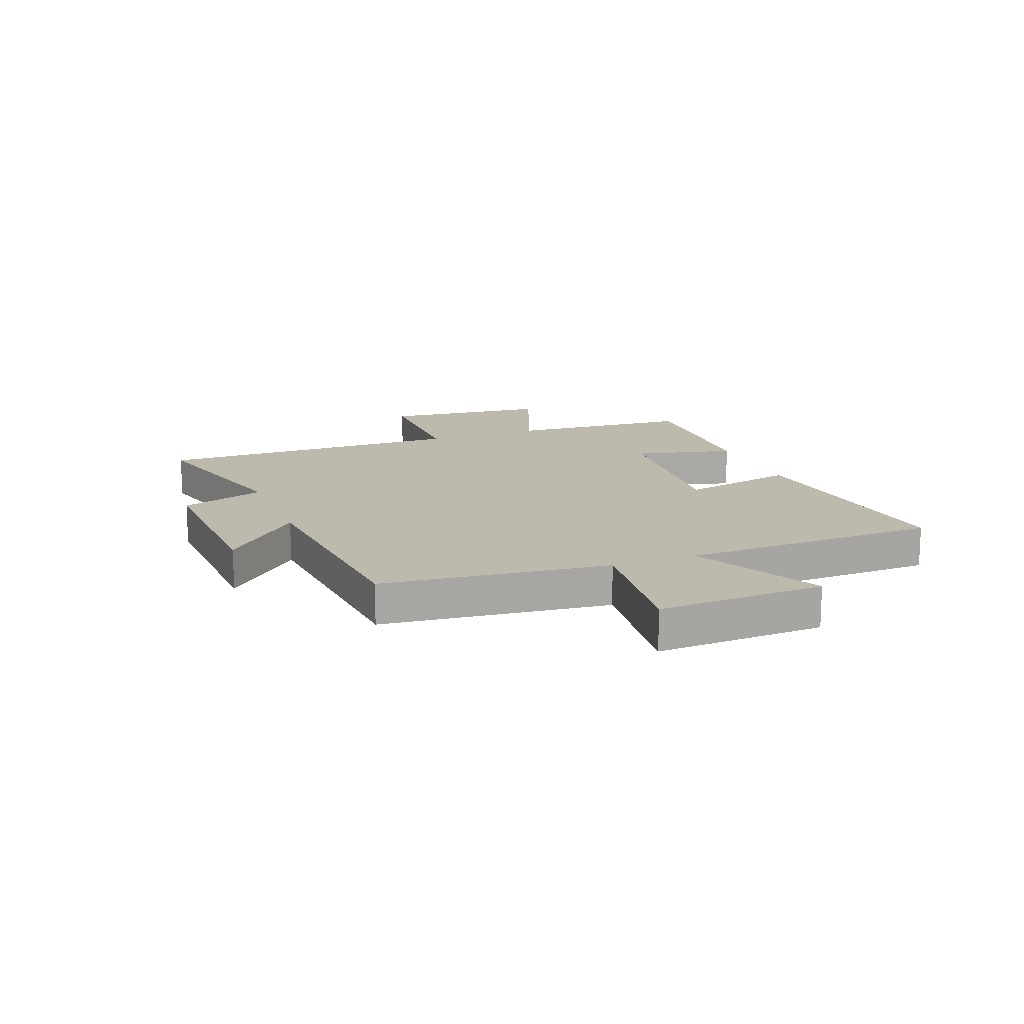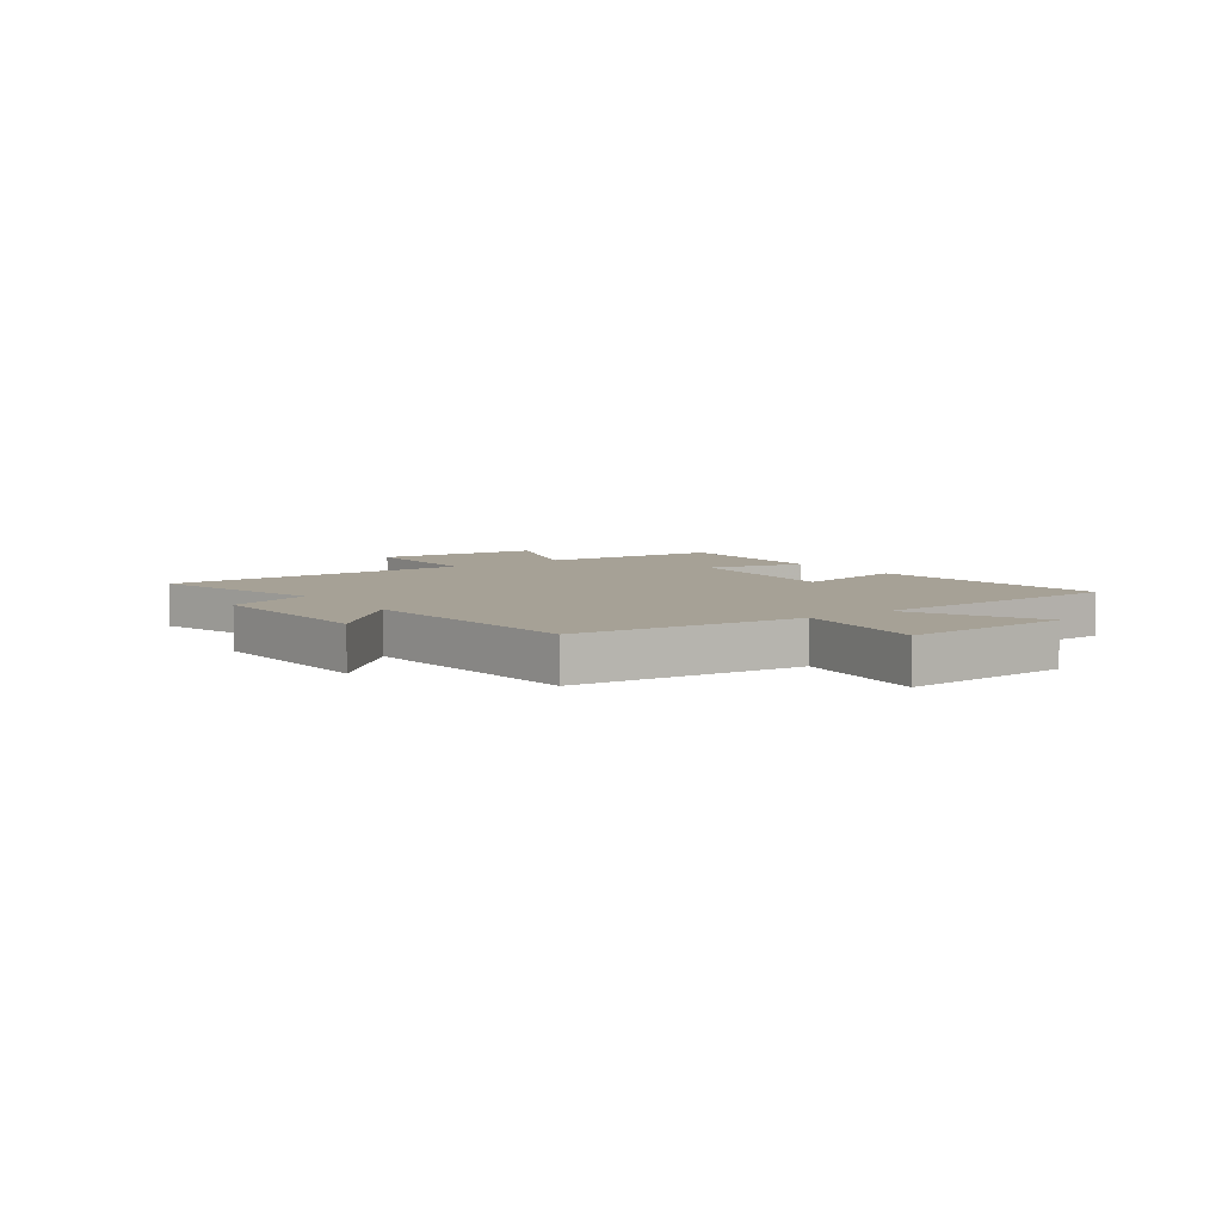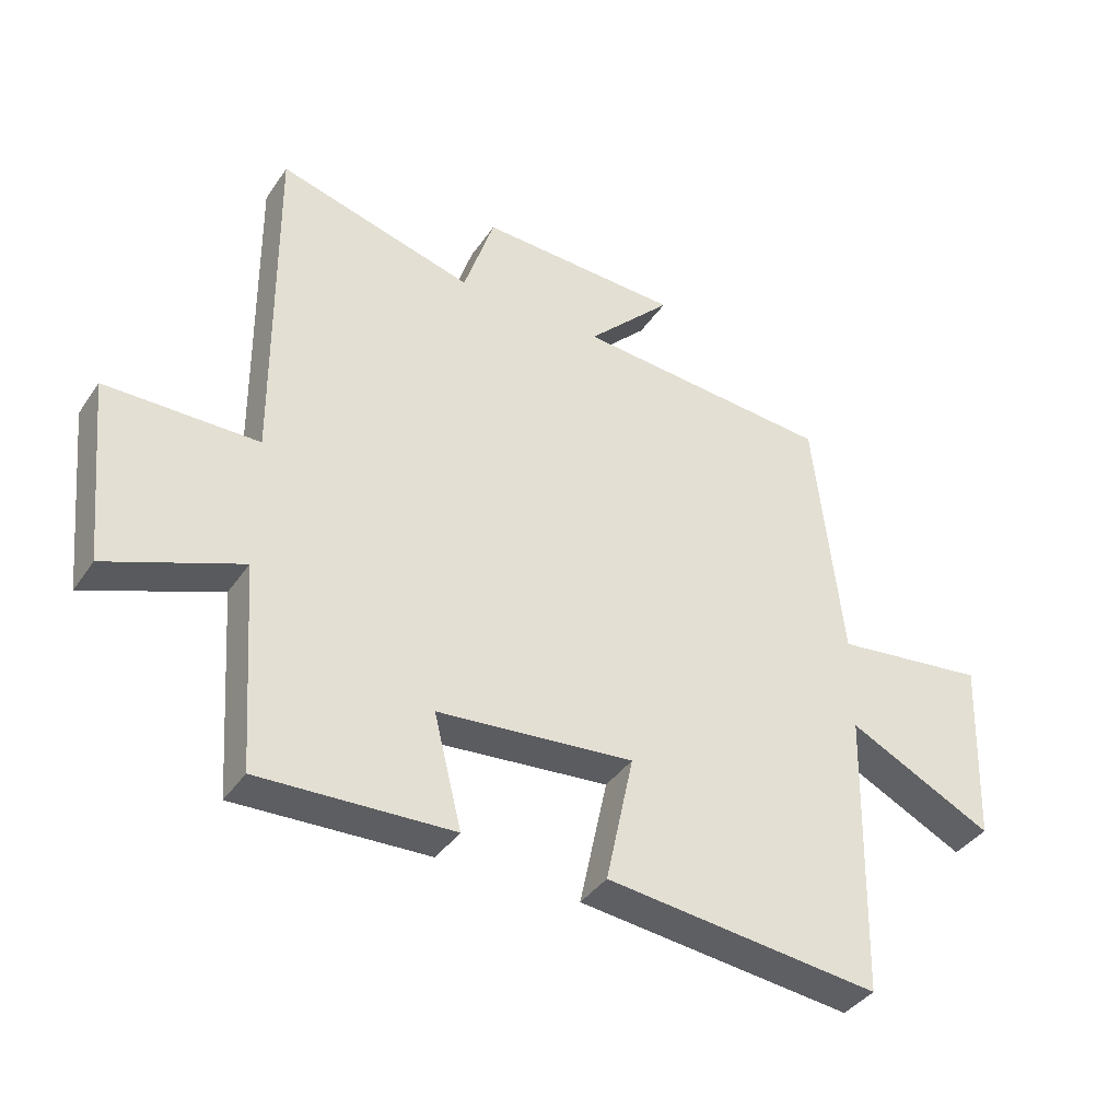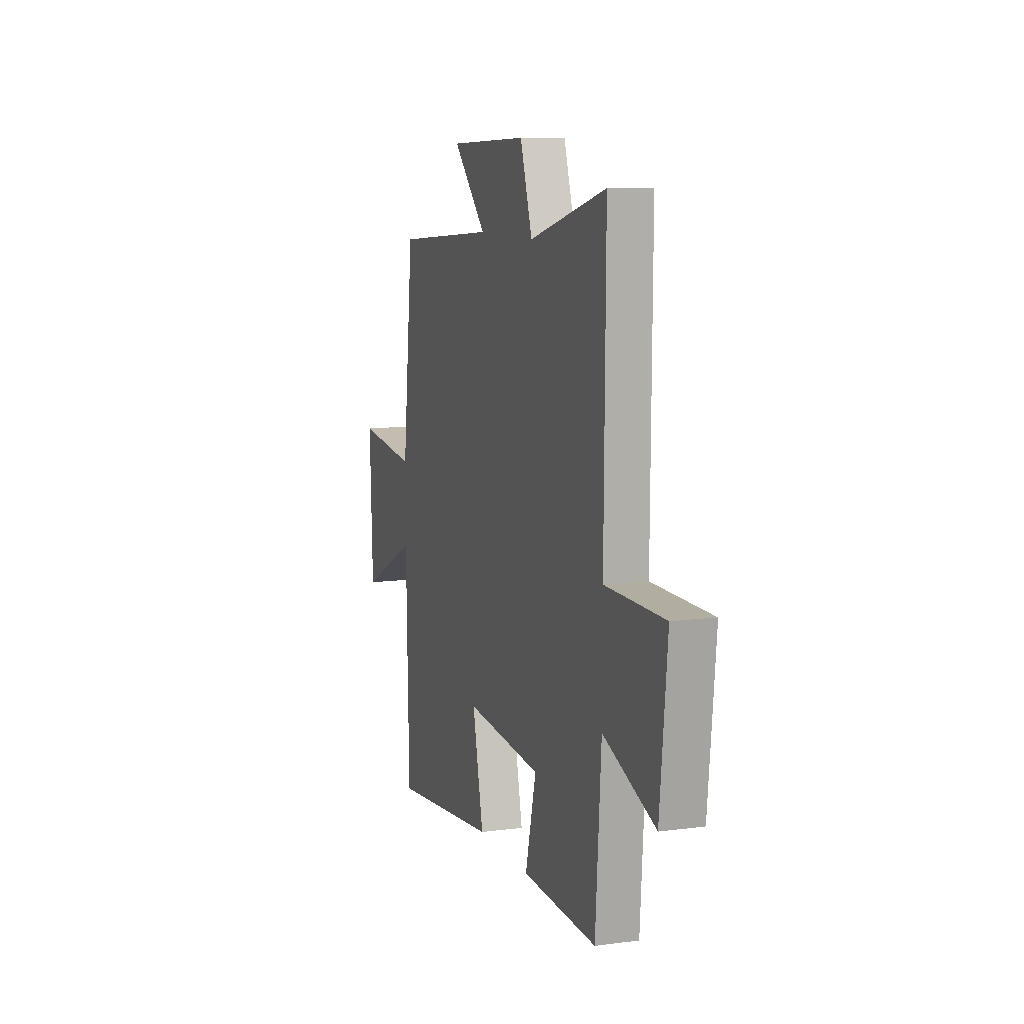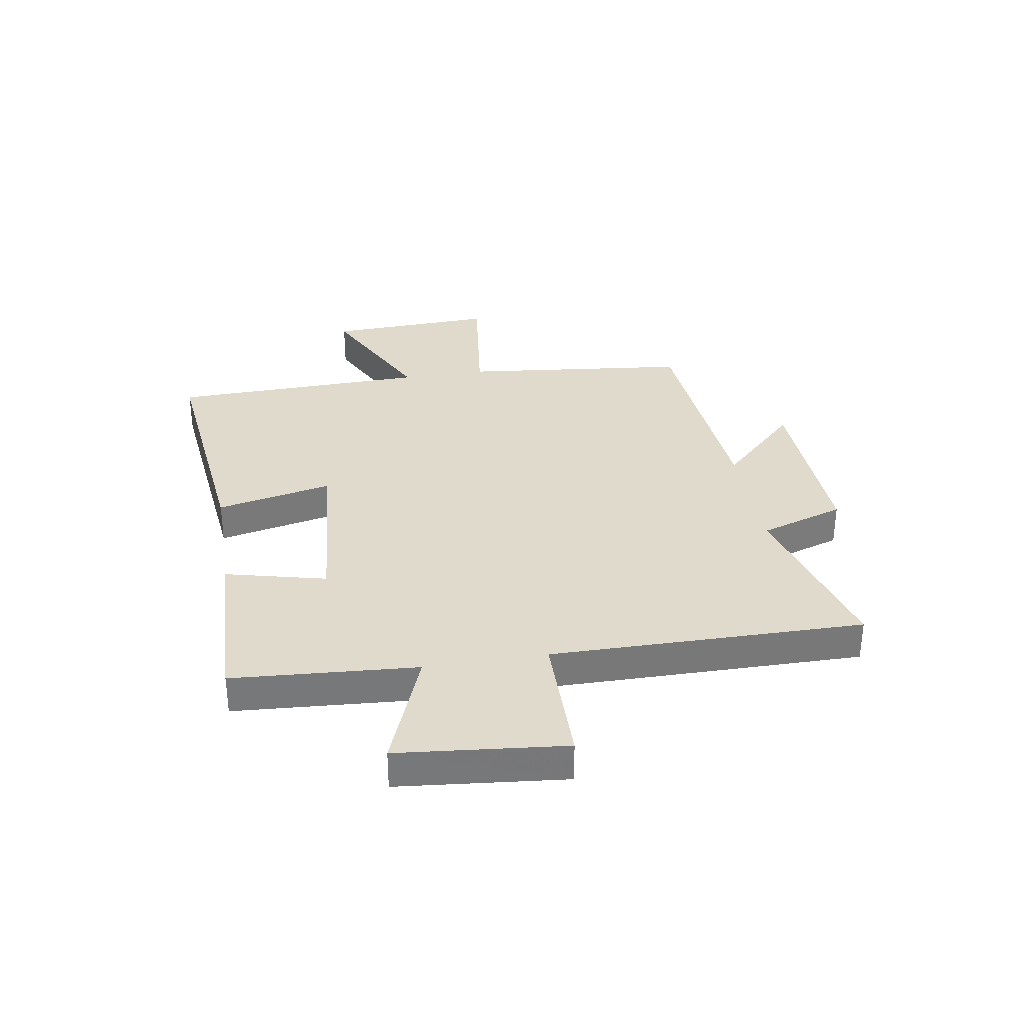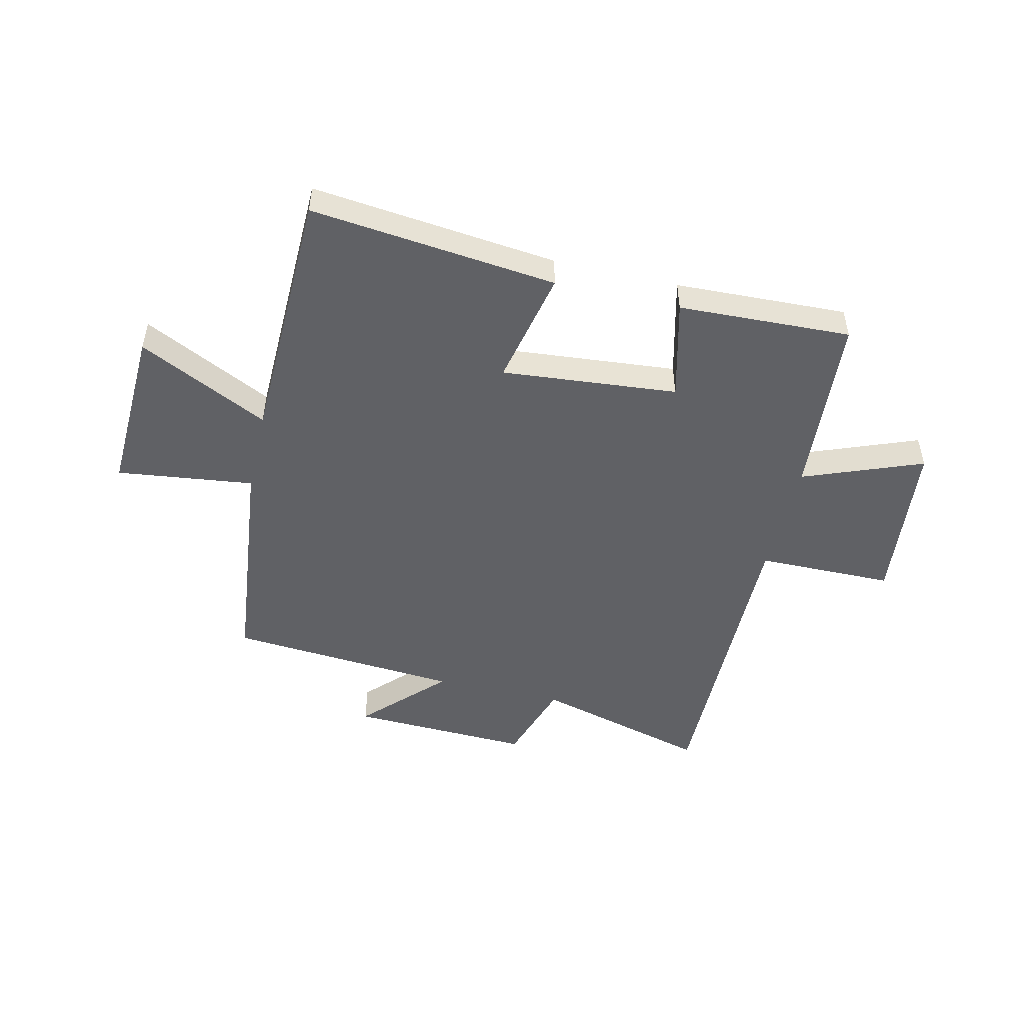
<metadata>
{"format":"obj","ext":"obj","renderer":"f3d","projection":"perspective","resolution":1024,"background":"white","views":[{"elev":15.2,"azim":68.7,"up":"+Y"},{"elev":6.2,"azim":53.9,"up":"+Y"},{"elev":-38.8,"azim":-30.6,"up":"+Z"},{"elev":9.8,"azim":-108.8,"up":"+Z"},{"elev":33.0,"azim":-99.4,"up":"+Y"},{"elev":-49.5,"azim":166.9,"up":"+Y"}]}
</metadata>
<code>
v 0.489 0.07 -0.548
v 0.053 0.07 -0.5
v 0.097 0.07 -0.294
v -0.215 0.07 -0.322
v -0.171 0.07 -0.5
v -0.477 0.07 -0.512
v -0.5 0.07 -0.185
v -0.712 0.07 -0.267
v -0.742 0.07 0.029
v -0.5 0.07 0.031
v -0.505 0.07 0.585
v -0.193 0.07 0.5
v -0.144 0.07 0.65
v 0.178 0.07 0.638
v 0.043 0.07 0.5
v 0.455 0.07 0.468
v 0.5 0.07 0.064
v 0.743 0.07 0.094
v 0.731 0.07 -0.204
v 0.5 0.07 -0.09
v 0.489 0 -0.548
v 0.053 0 -0.5
v 0.097 0 -0.294
v -0.215 0 -0.322
v -0.171 0 -0.5
v -0.477 0 -0.512
v -0.5 0 -0.185
v -0.712 0 -0.267
v -0.742 0 0.029
v -0.5 0 0.031
v -0.505 0 0.585
v -0.193 0 0.5
v -0.144 0 0.65
v 0.178 0 0.638
v 0.043 0 0.5
v 0.455 0 0.468
v 0.5 0 0.064
v 0.743 0 0.094
v 0.731 0 -0.204
v 0.5 0 -0.09
f 17 18 19 20
f 15 16 17 20
f 15 20 1
f 12 13 14 15
f 12 15 1
f 10 11 12
f 7 8 9 10
f 4 5 6 7
f 3 4 7 10
f 1 2 3
f 12 1 3
f 3 10 12
f 40 39 38 37
f 40 37 36 35
f 21 40 35
f 35 34 33 32
f 21 35 32
f 32 31 30
f 30 29 28 27
f 27 26 25 24
f 30 27 24 23
f 23 22 21
f 23 21 32
f 32 30 23
f 1 21 22 2
f 2 22 23 3
f 3 23 24 4
f 4 24 25 5
f 5 25 26 6
f 6 26 27 7
f 7 27 28 8
f 8 28 29 9
f 9 29 30 10
f 10 30 31 11
f 11 31 32 12
f 12 32 33 13
f 13 33 34 14
f 14 34 35 15
f 15 35 36 16
f 16 36 37 17
f 17 37 38 18
f 18 38 39 19
f 19 39 40 20
f 20 40 21 1

</code>
